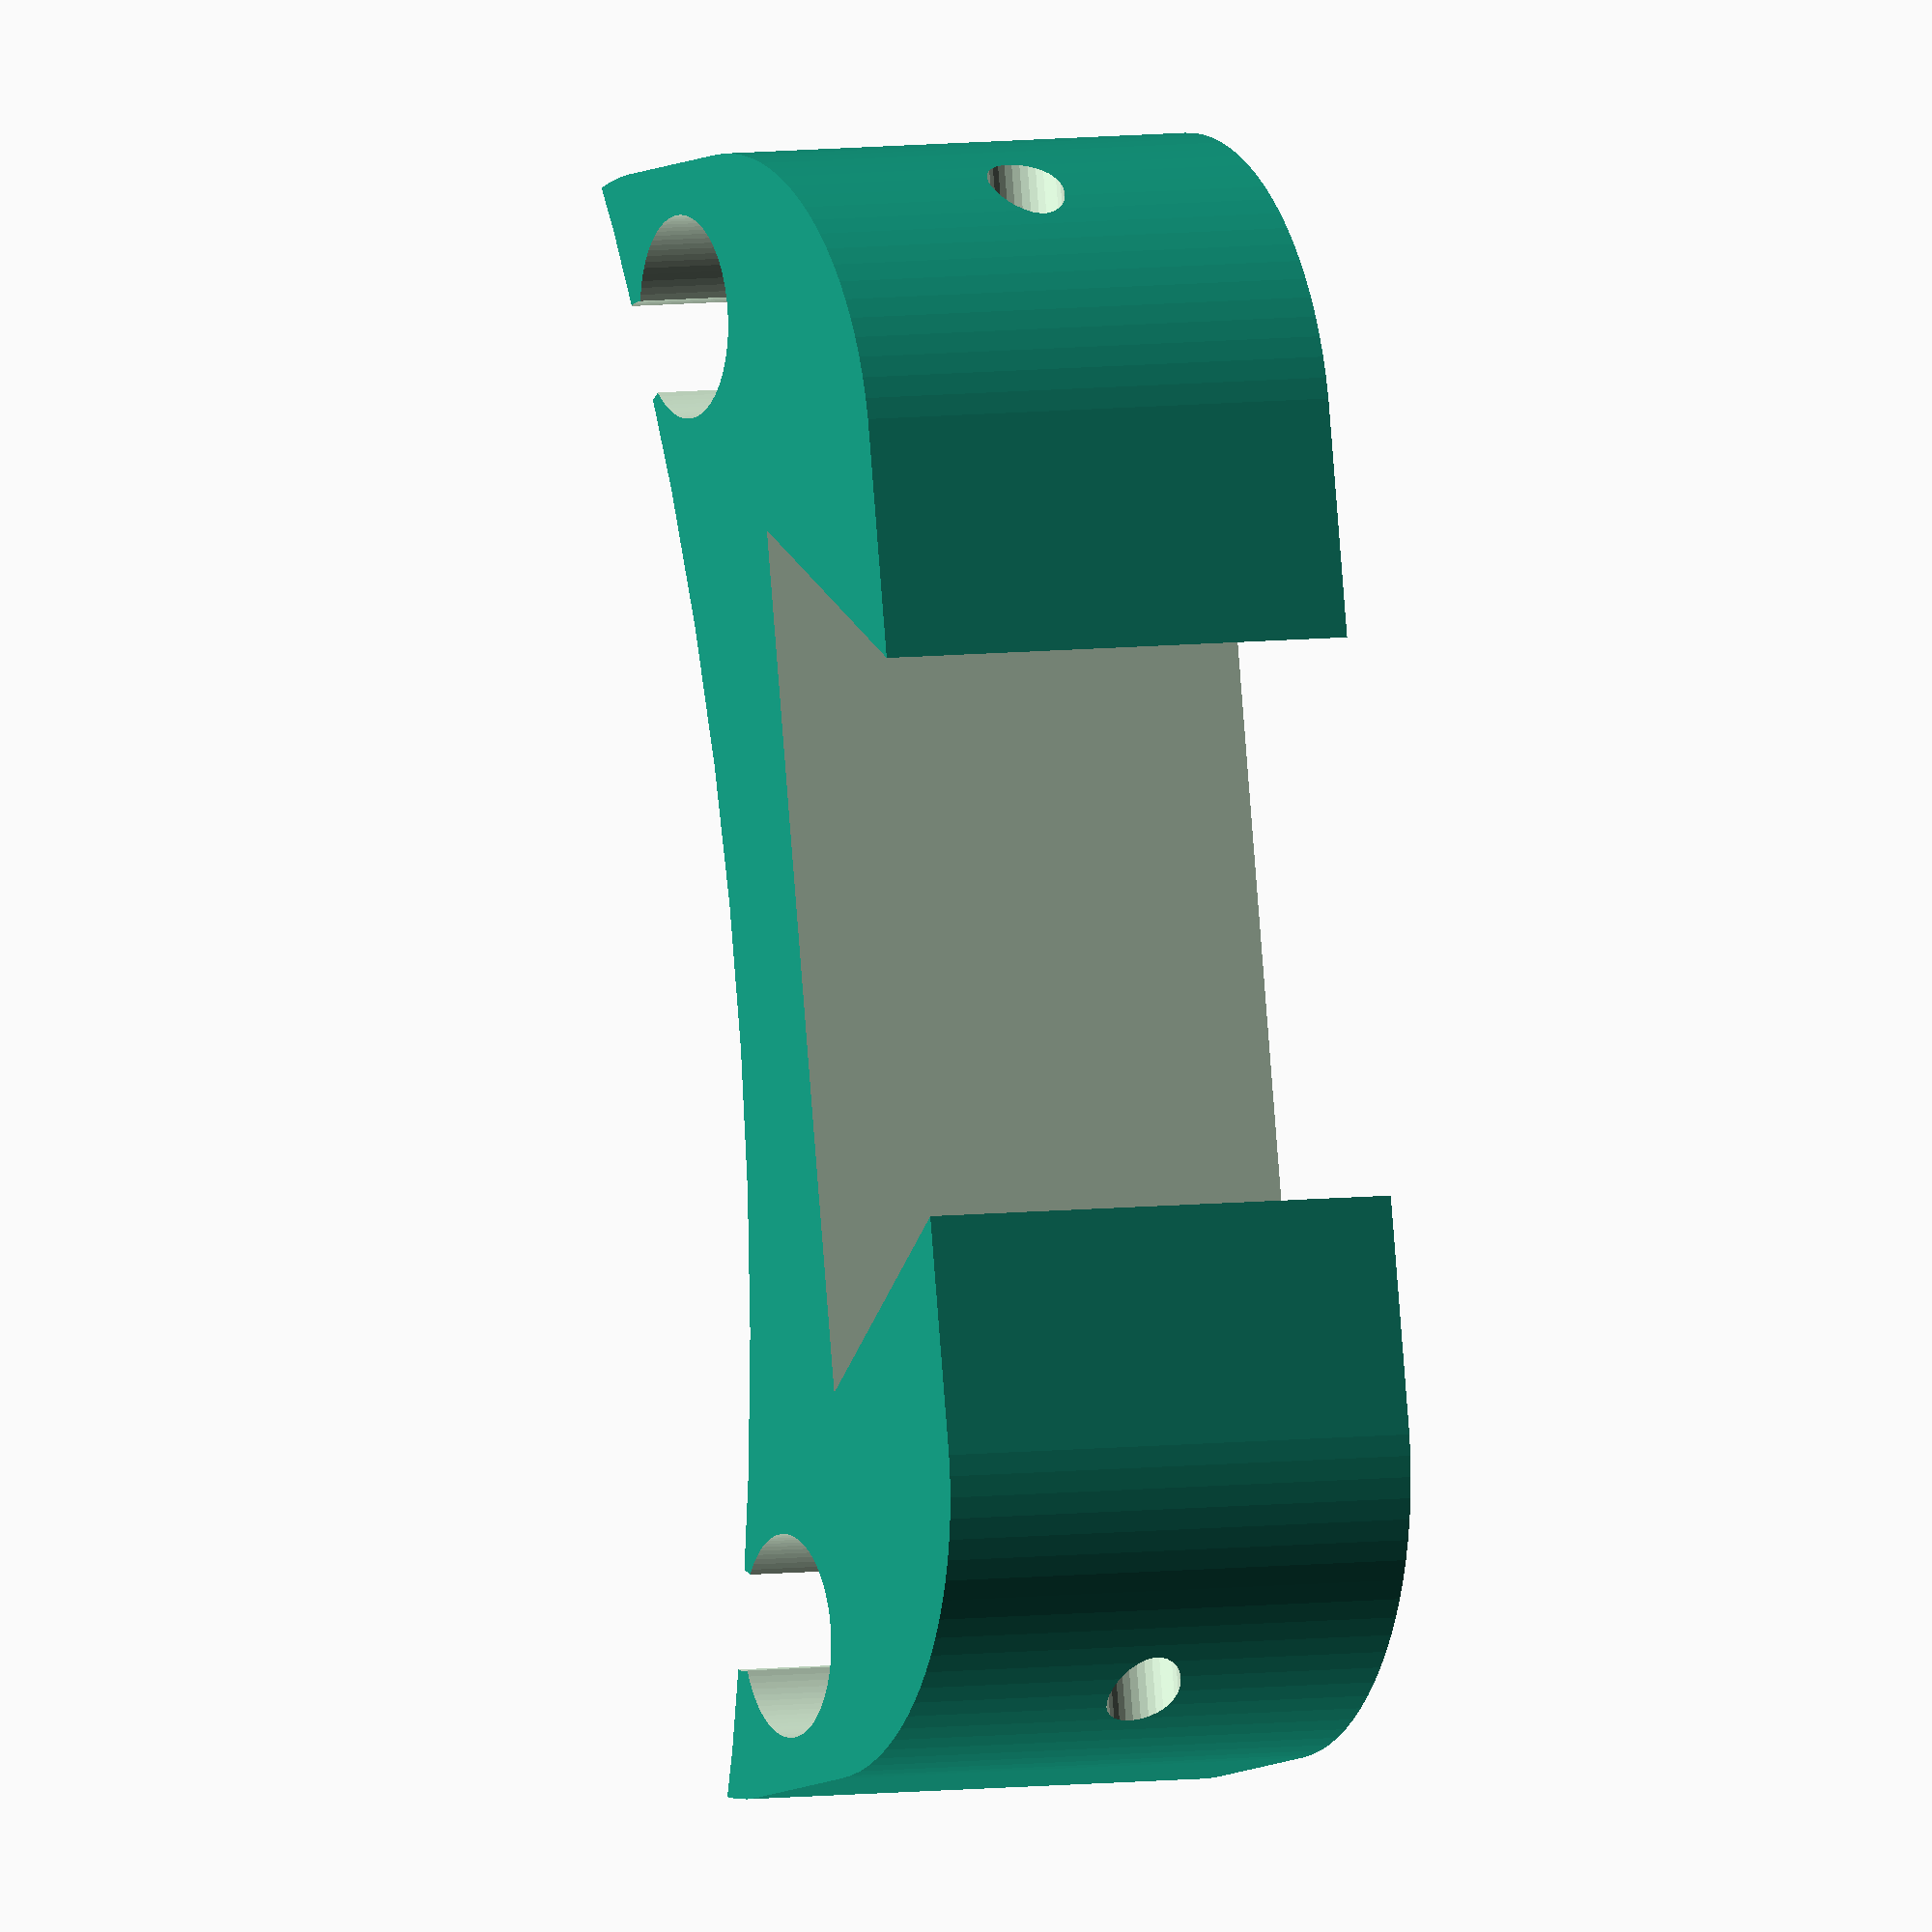
<openscad>
$fn=90;
difference(){

minkowski(){
    cube([40,8,10],center=true);
    cylinder(d=24,h=10,center=true);
}

translate([0,80,0])cylinder(d=160,h=22,center=true);

translate([26,0,8])cylinder(d=8,h=22,center=true);
translate([-26,0,8])cylinder(d=8,h=22,center=true);
translate([26,0,0])cylinder(d=3,h=22,center=true);
translate([-26,0,0])cylinder(d=3,h=22,center=true);
translate([25,4,8])cylinder(d=4,h=22,center=true);
translate([-25,4,8])cylinder(d=4,h=22,center=true);

translate([0,-16,0])
linear_extrude (height=26,center=true)
    {
polygon( points=[[-11,0],[11,0],[17,10],[-17,10]]);
    }

translate([0,-11,0])
rotate([0,90,0])
cylinder(d=3,h=100,$fn=30,center=true);
}

</openscad>
<views>
elev=354.6 azim=259.6 roll=64.5 proj=o view=wireframe
</views>
